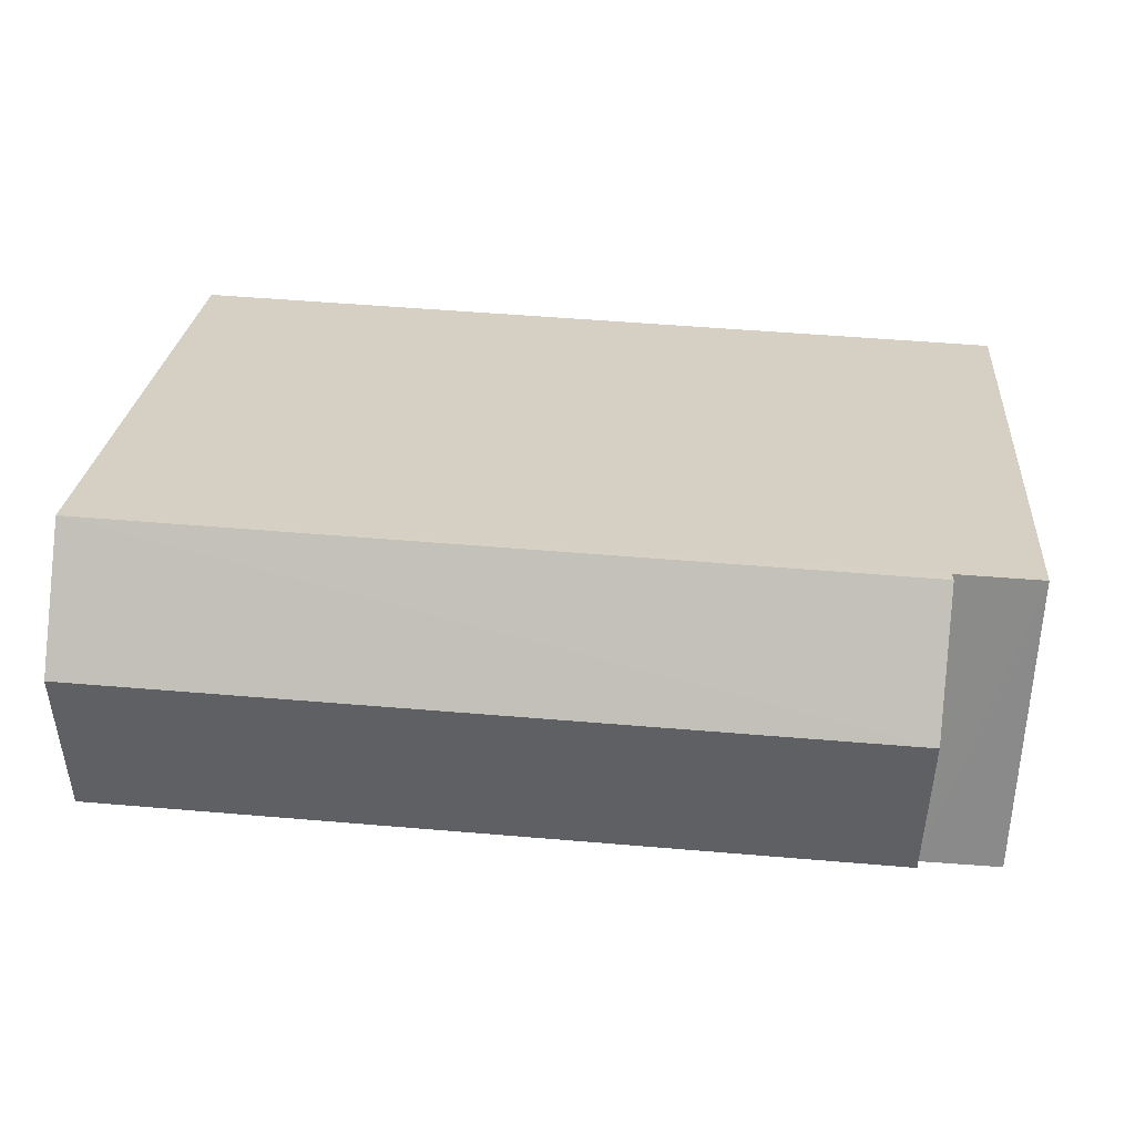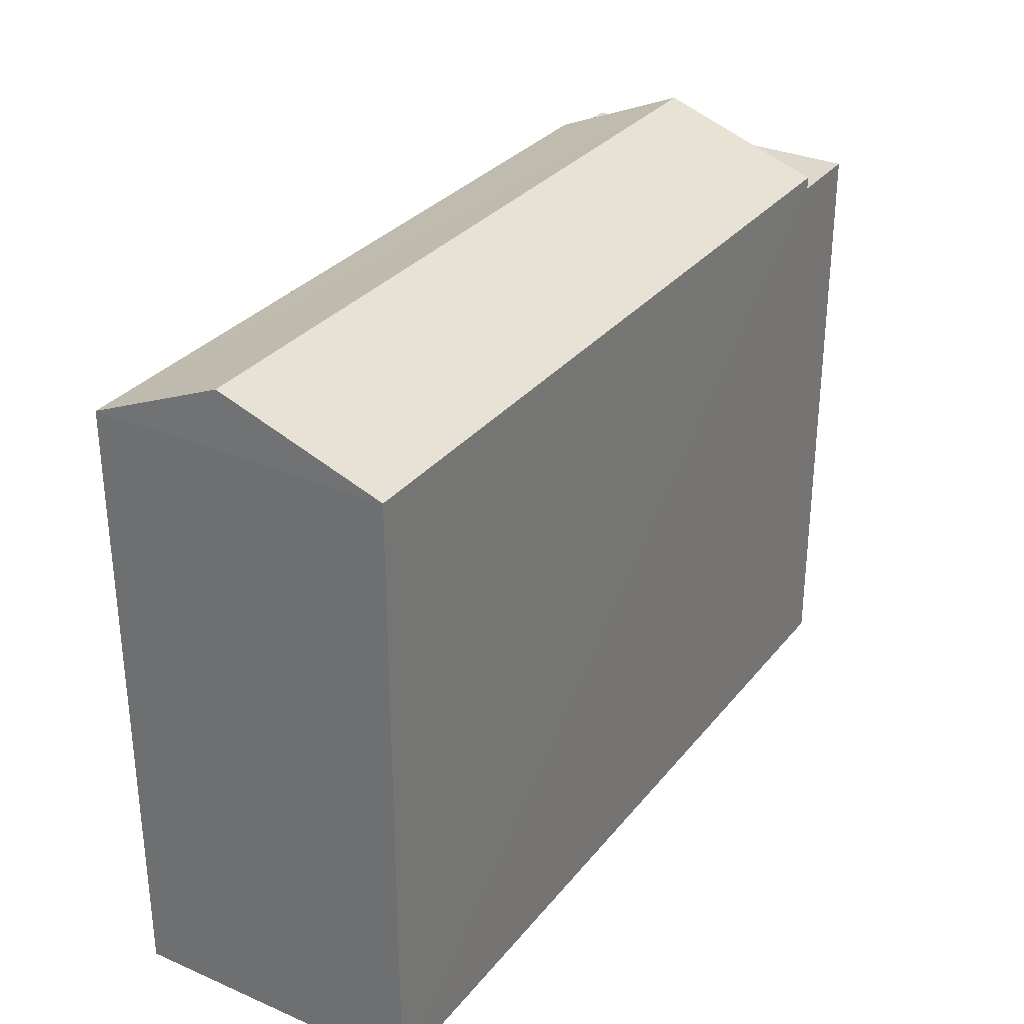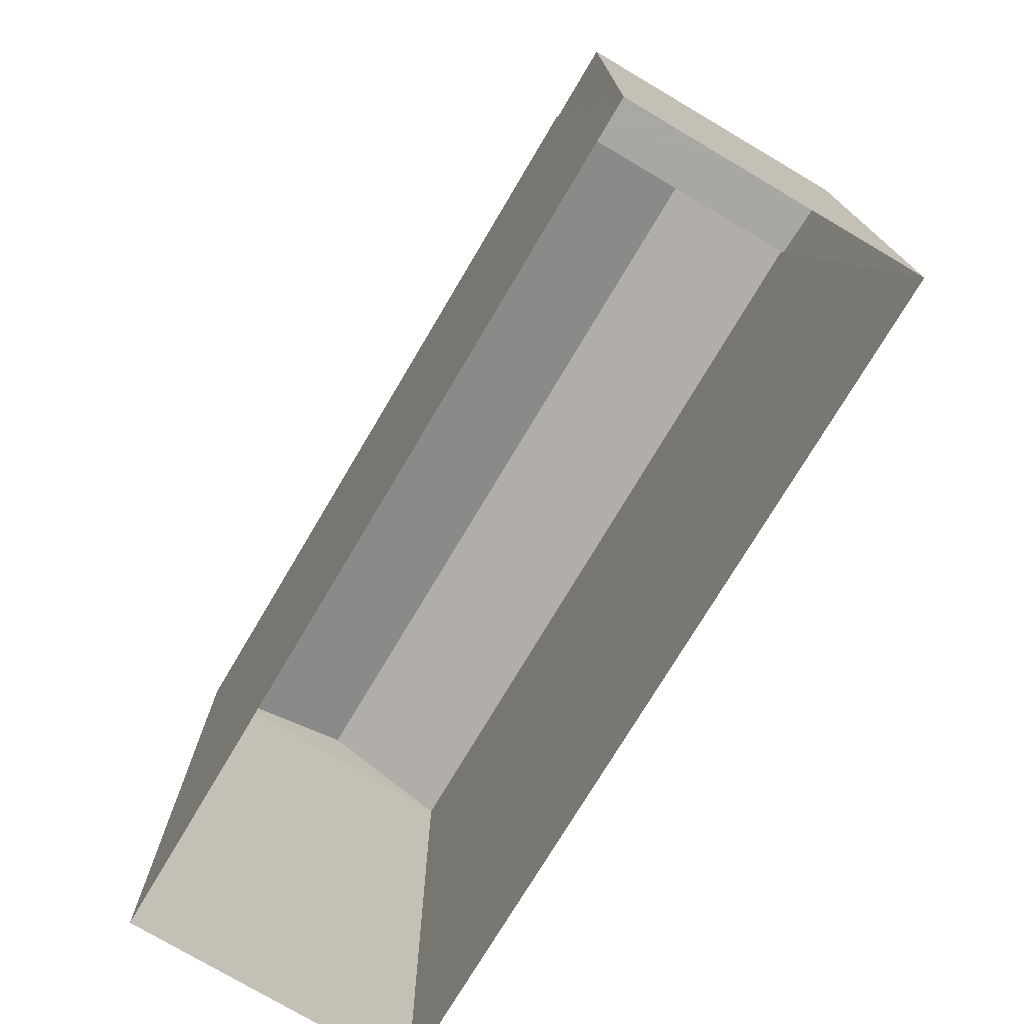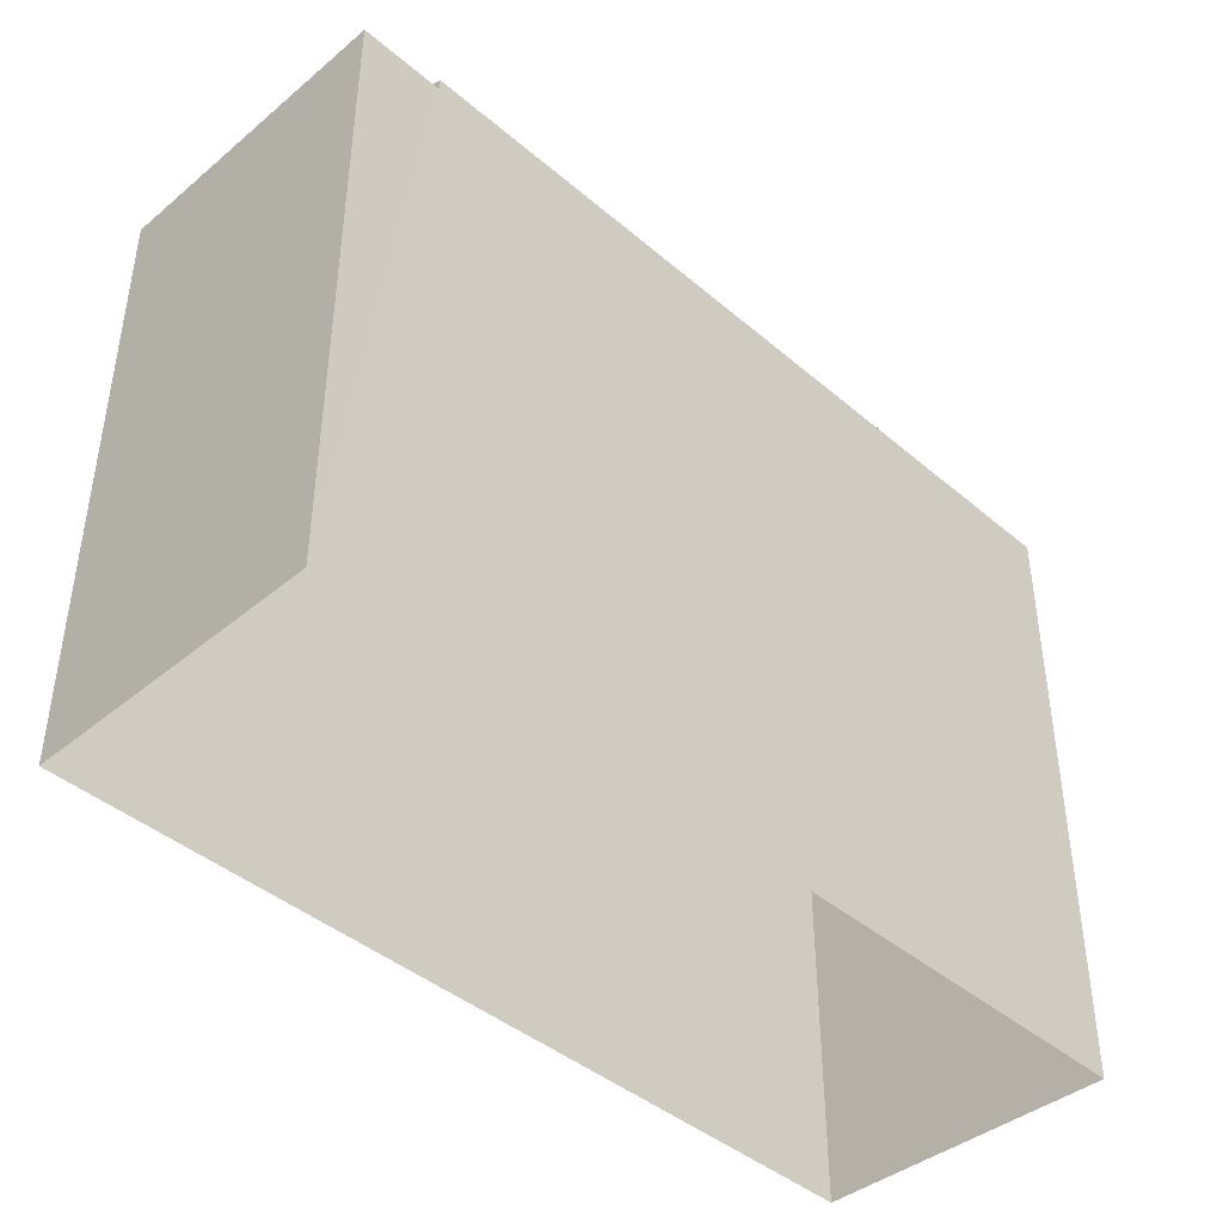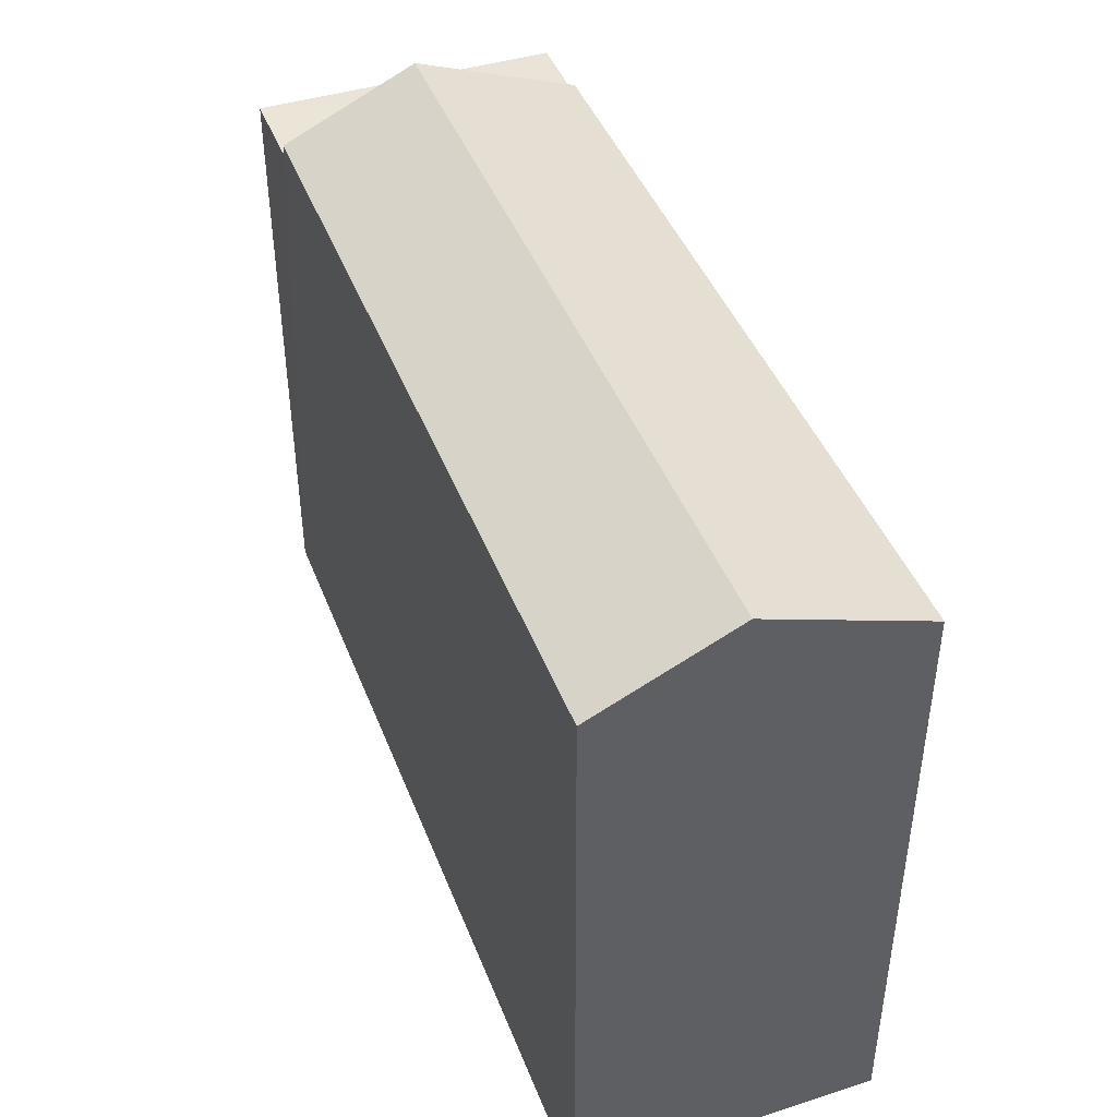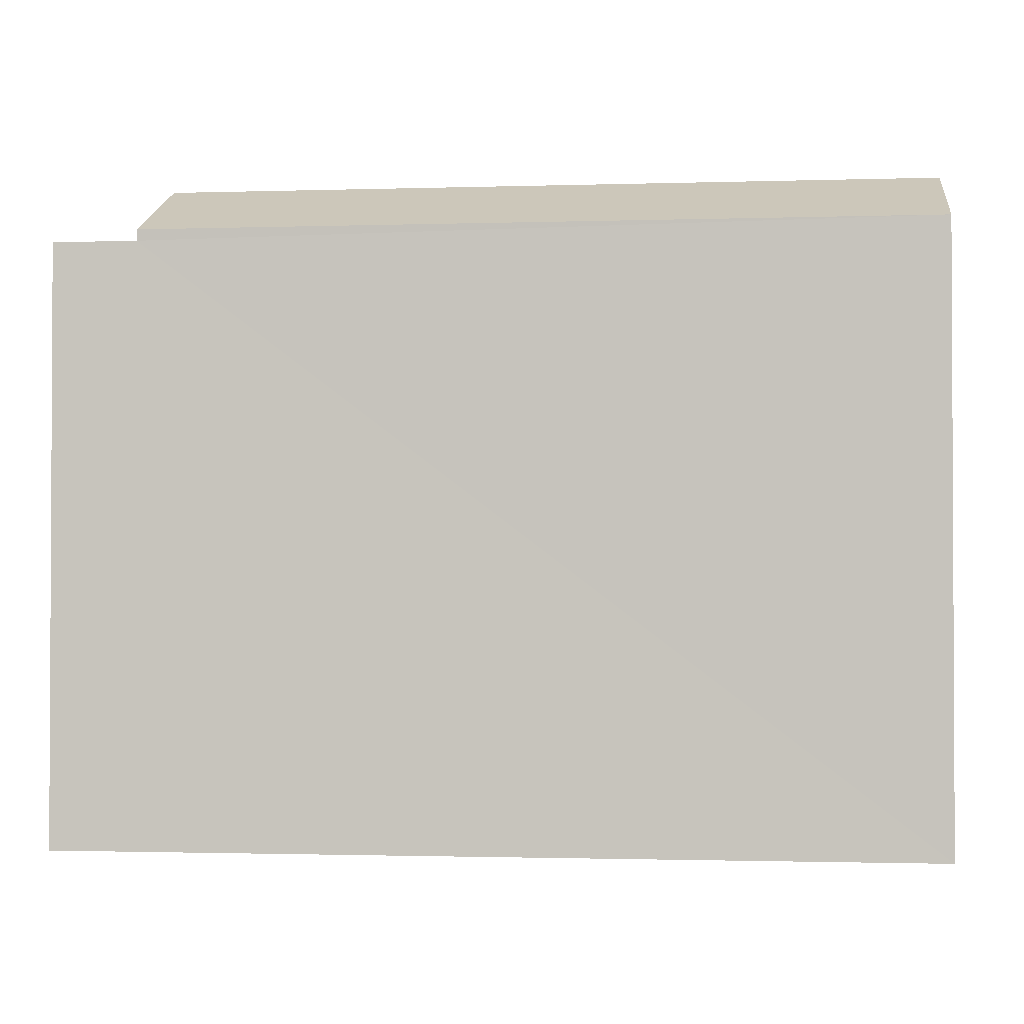
<metadata>
{"format":"obj","ext":"obj","renderer":"f3d","projection":"perspective","resolution":1024,"background":"white","views":[{"elev":25.6,"azim":4.6,"up":"+Y"},{"elev":30.9,"azim":-60.8,"up":"+Z"},{"elev":-74.5,"azim":57.0,"up":"+Z"},{"elev":-42.2,"azim":132.0,"up":"+Z"},{"elev":43.8,"azim":-112.7,"up":"+Z"},{"elev":-1.6,"azim":-175.9,"up":"+Z"}]}
</metadata>
<code>
v -3.727e+05 -1.037e+05 31.37
v -3.727e+05 -1.037e+05 31.37
v -3.727e+05 -1.037e+05 31.37
v -3.727e+05 -1.037e+05 31.37
v -3.727e+05 -1.037e+05 38.85
v -3.727e+05 -1.037e+05 38.18
v -3.727e+05 -1.037e+05 38.85
v -3.727e+05 -1.037e+05 38.18
v -3.727e+05 -1.037e+05 38.18
v -3.727e+05 -1.037e+05 38.18
v -3.727e+05 -1.037e+05 38.06
v -3.727e+05 -1.037e+05 38.06
v -3.727e+05 -1.037e+05 38.06
v -3.727e+05 -1.037e+05 38.06
f 1 2 3
f 4 1 3
f 5 6 7
f 5 8 6
f 7 9 5
f 7 10 9
f 11 12 13
f 14 11 13
f 6 3 10
f 6 10 7
f 3 2 10
f 12 1 4
f 13 12 4
f 13 4 14
f 4 3 14
f 14 6 8
f 14 3 6
f 8 5 14
f 14 5 11
f 5 9 11
f 1 11 2
f 2 11 10
f 1 12 11
f 10 11 9

</code>
